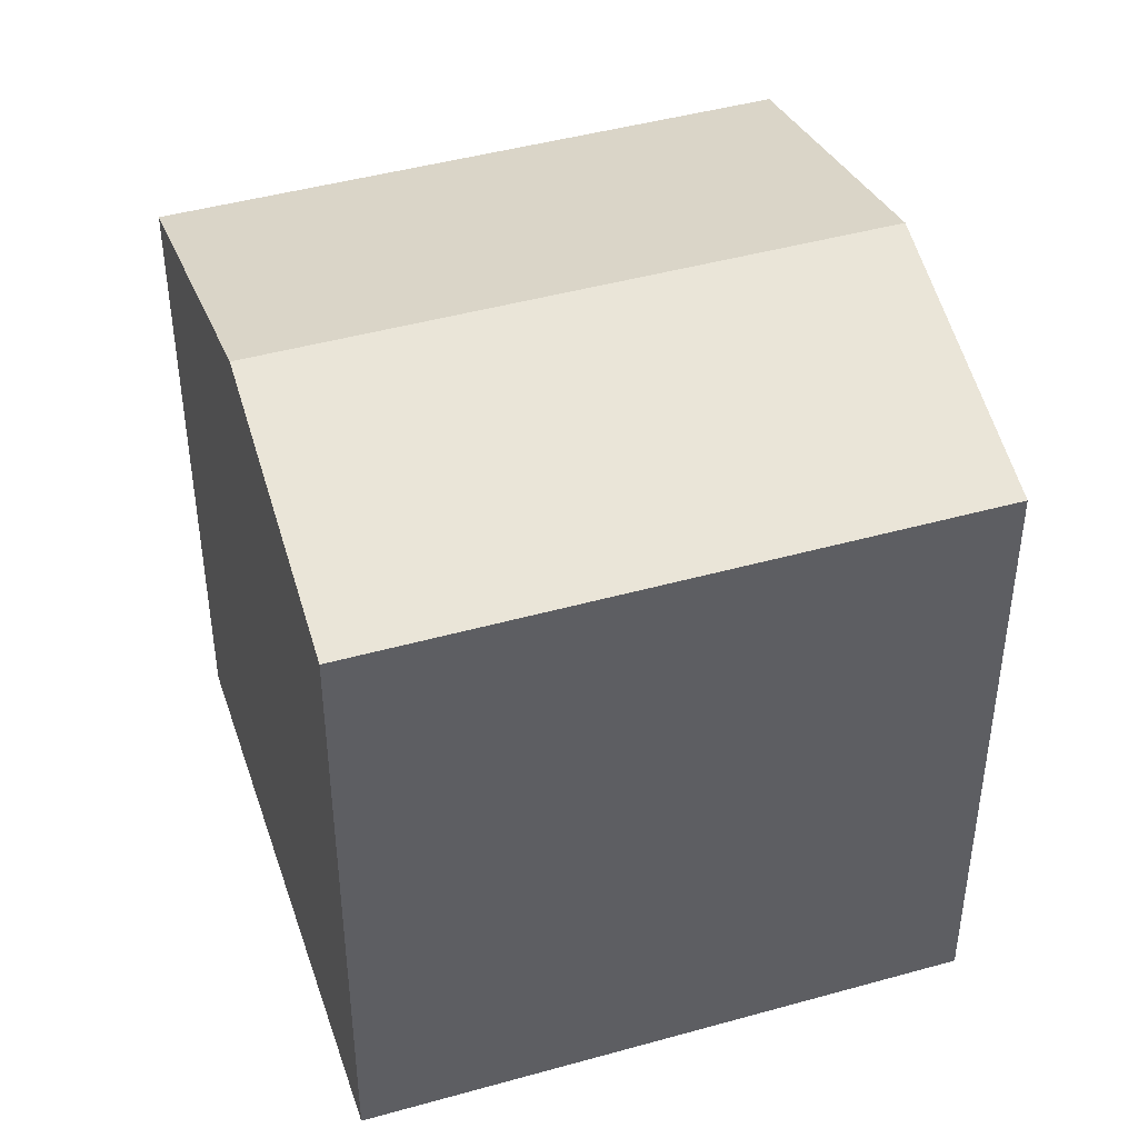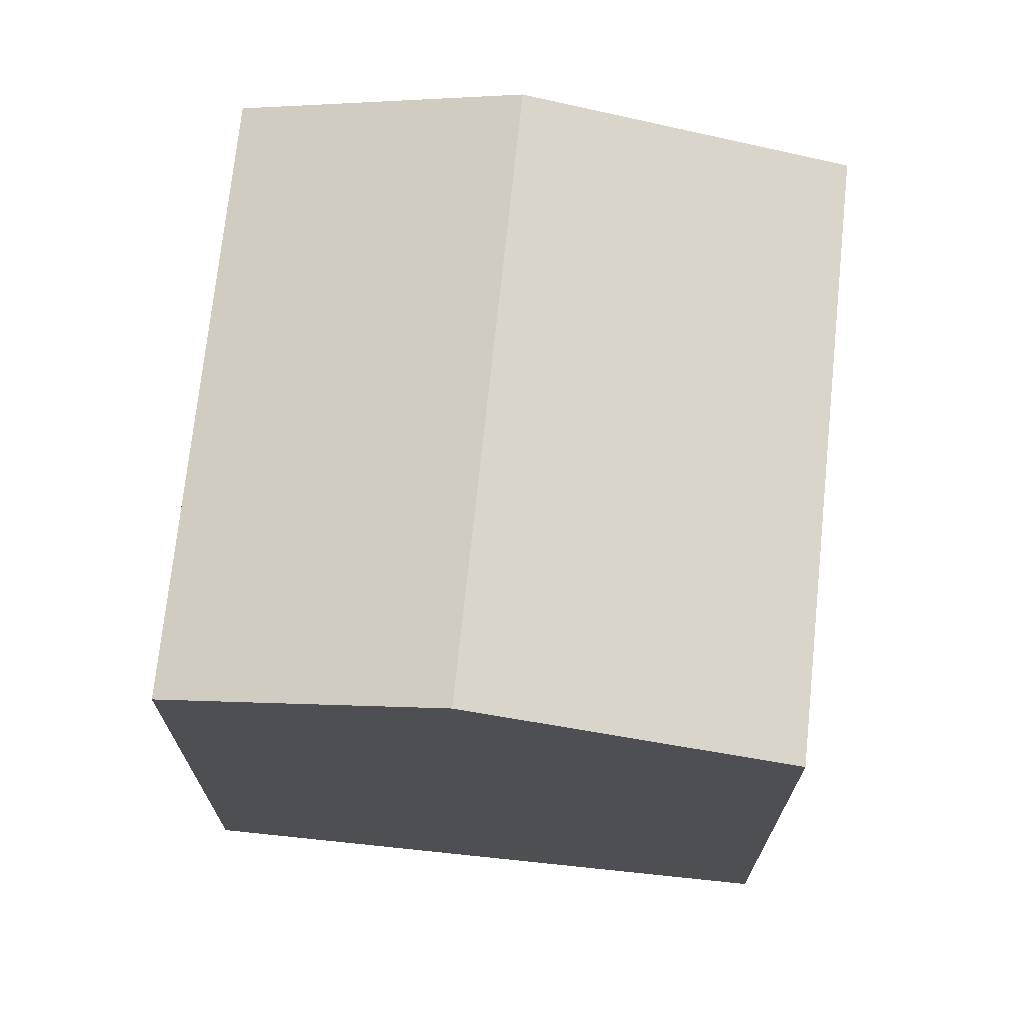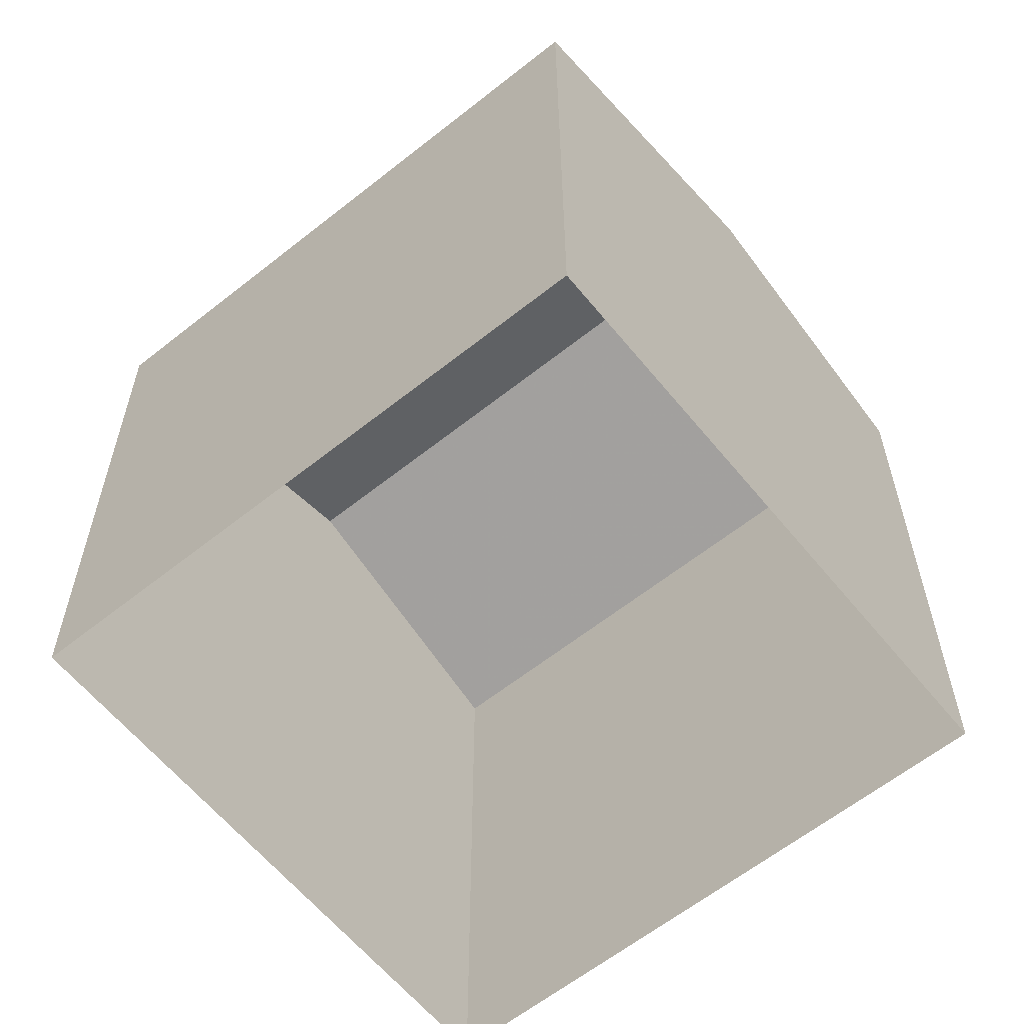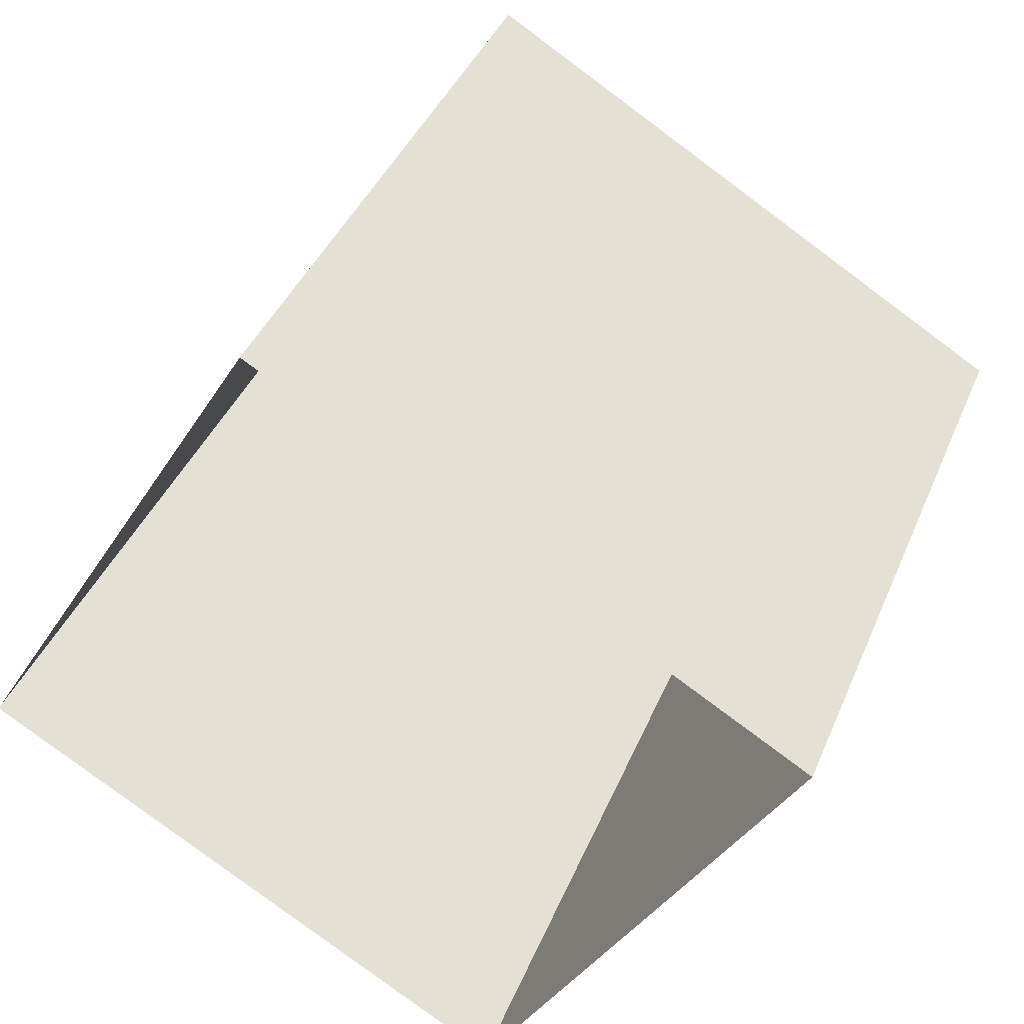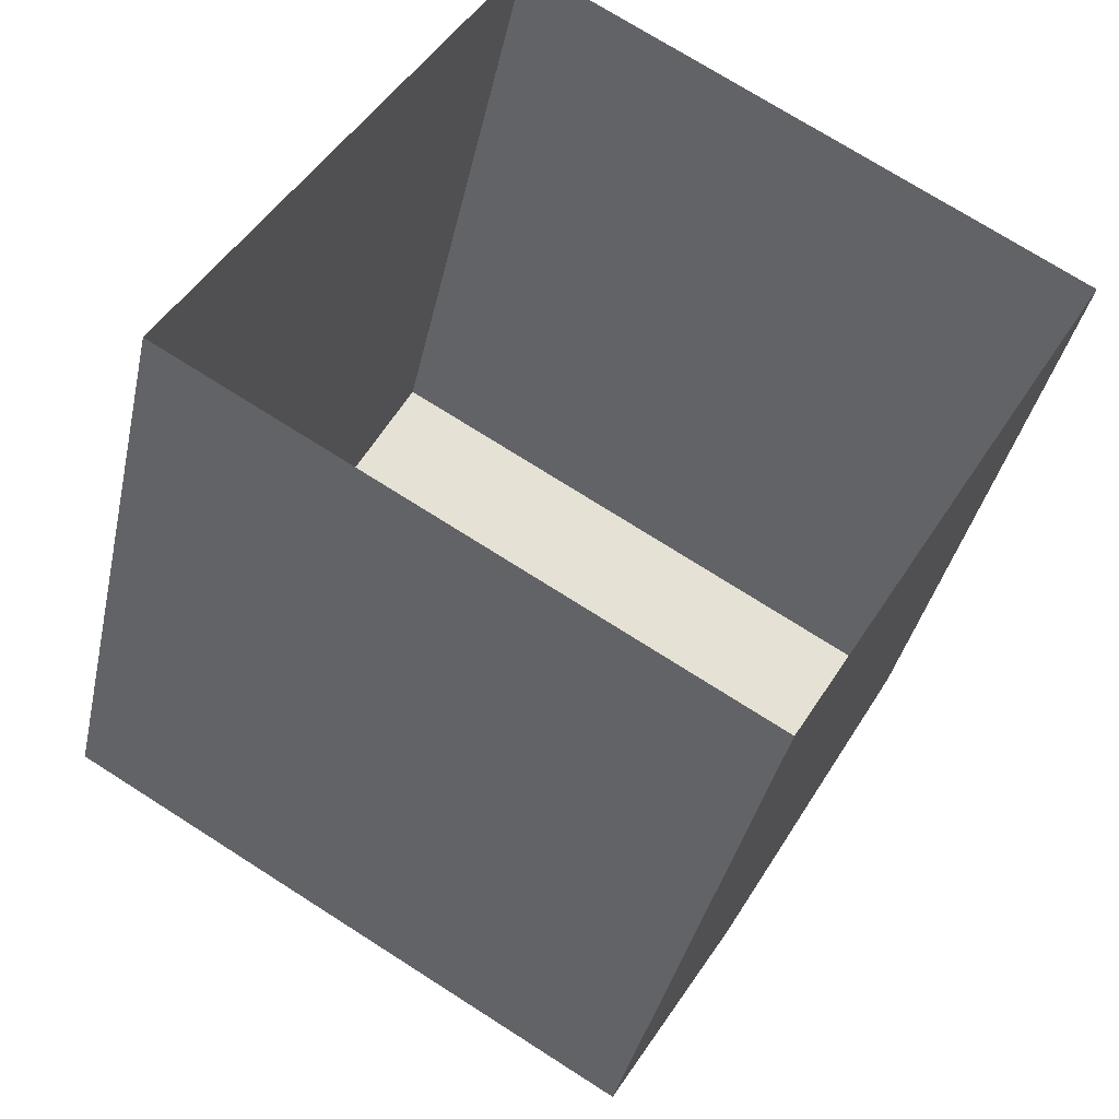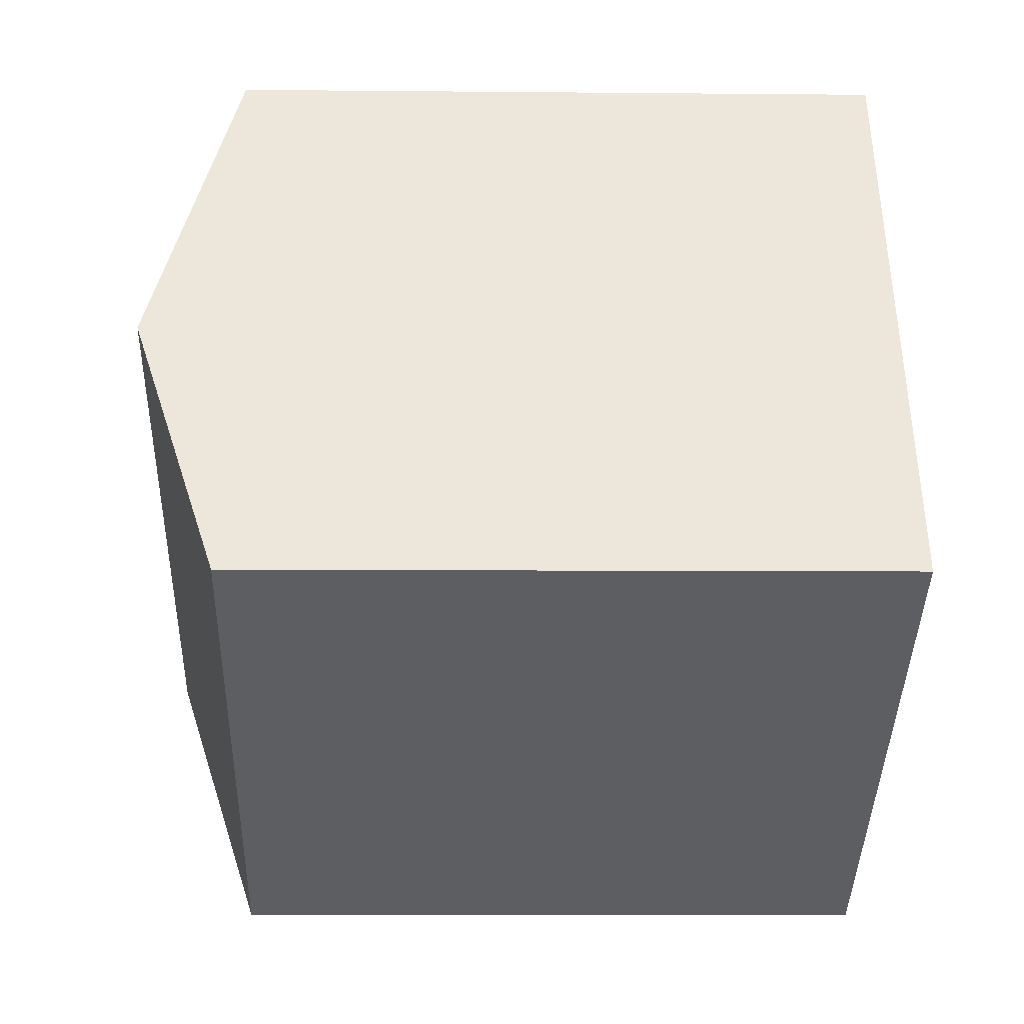
<metadata>
{"format":"obj","ext":"obj","renderer":"f3d","projection":"perspective","resolution":1024,"background":"white","views":[{"elev":44.7,"azim":12.6,"up":"+Z"},{"elev":71.8,"azim":126.6,"up":"+Z"},{"elev":-61.2,"azim":-110.3,"up":"+Z"},{"elev":39.9,"azim":-158.9,"up":"+Y"},{"elev":-37.0,"azim":168.1,"up":"+Y"},{"elev":-7.3,"azim":88.5,"up":"+Y"}]}
</metadata>
<code>
v -1.305e+04 -3.489e+04 47.43
v -1.305e+04 -3.489e+04 46.64
v -1.305e+04 -3.489e+04 46.64
v -1.306e+04 -3.49e+04 47.43
v -1.306e+04 -3.489e+04 46.64
v -1.306e+04 -3.49e+04 46.64
v -1.306e+04 -3.489e+04 40.8
v -1.306e+04 -3.49e+04 40.8
v -1.305e+04 -3.489e+04 40.8
v -1.305e+04 -3.489e+04 40.8
f 7 10 8
f 7 9 10
f 1 2 3
f 4 5 6
f 5 7 8
f 6 5 8
f 3 9 7
f 5 3 7
f 3 10 9
f 3 2 10
f 2 8 10
f 2 6 8
f 2 4 6
f 1 4 2
f 4 1 5
f 5 1 3

</code>
